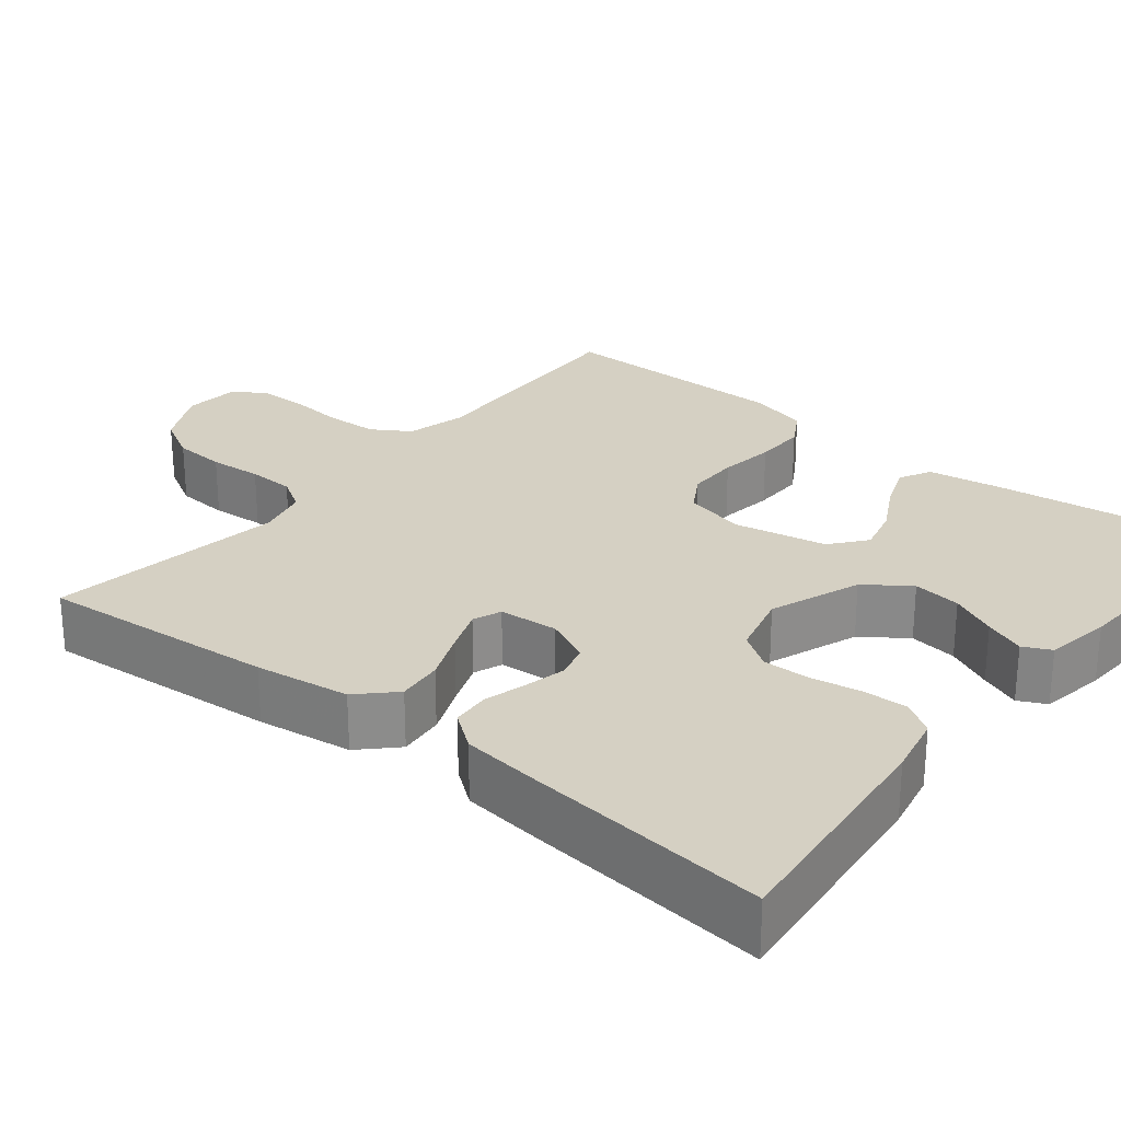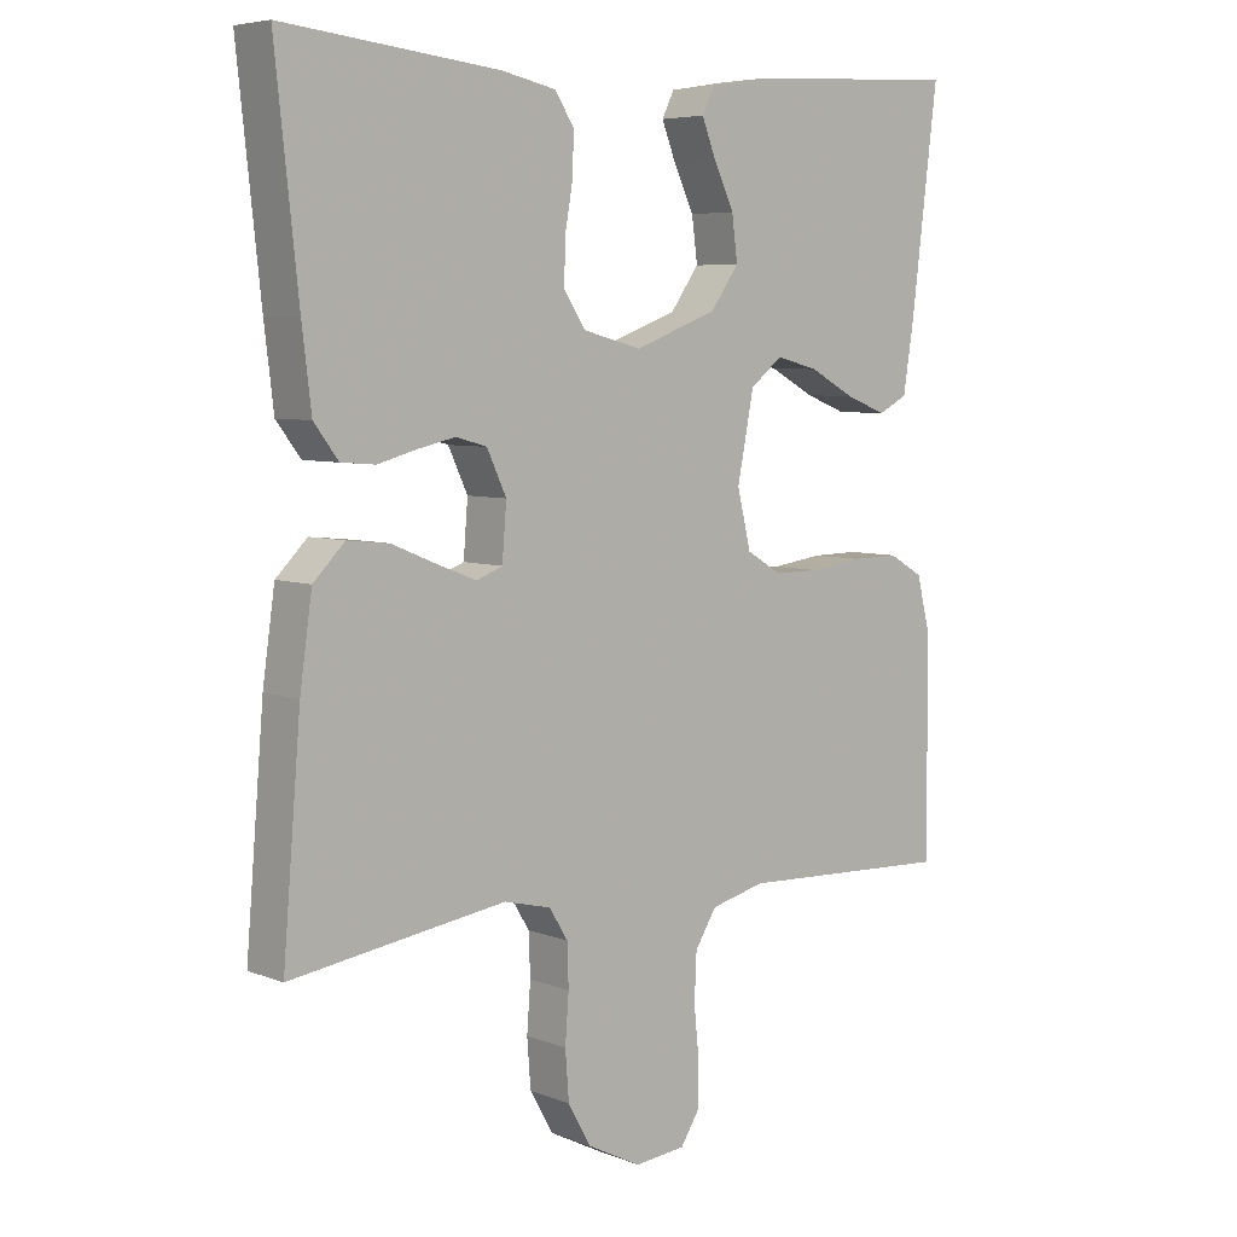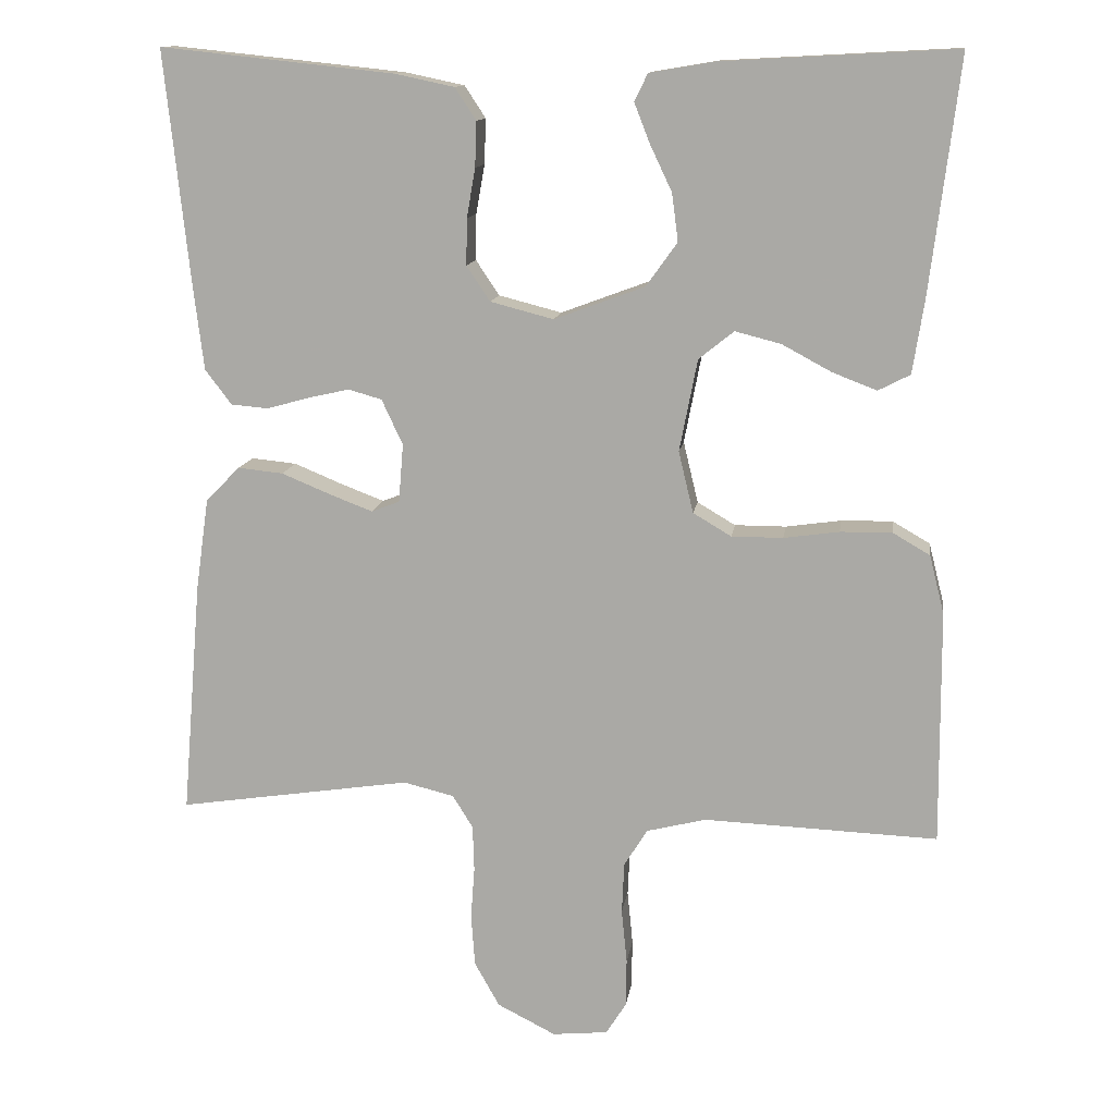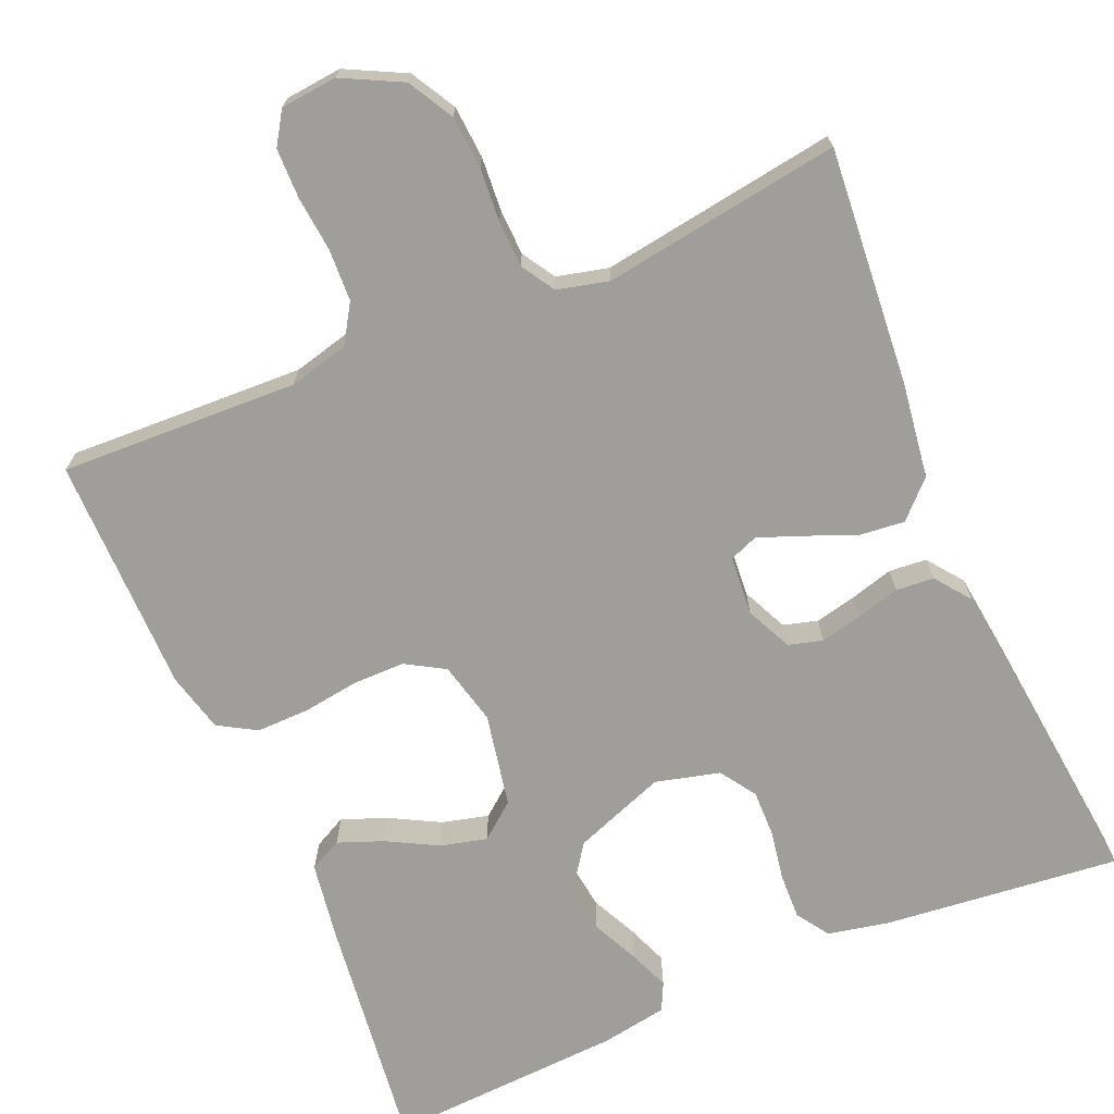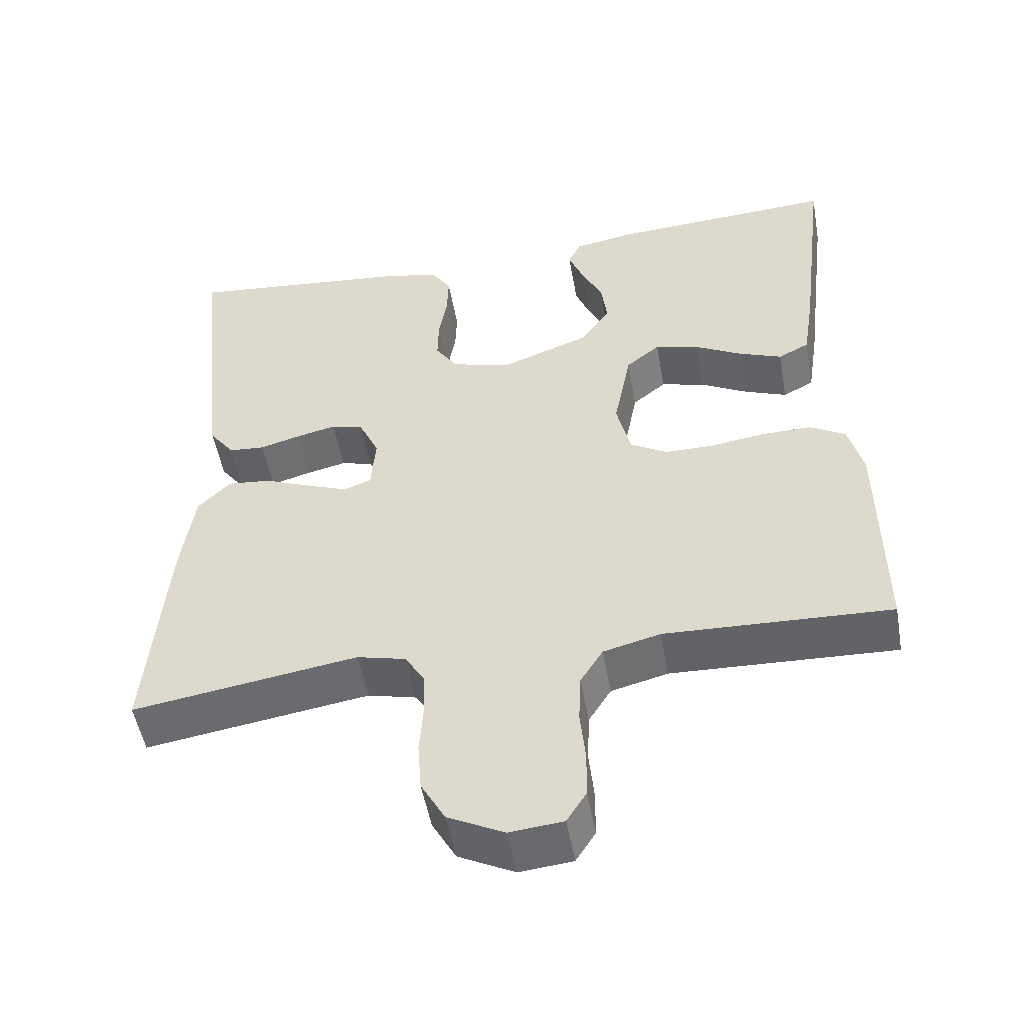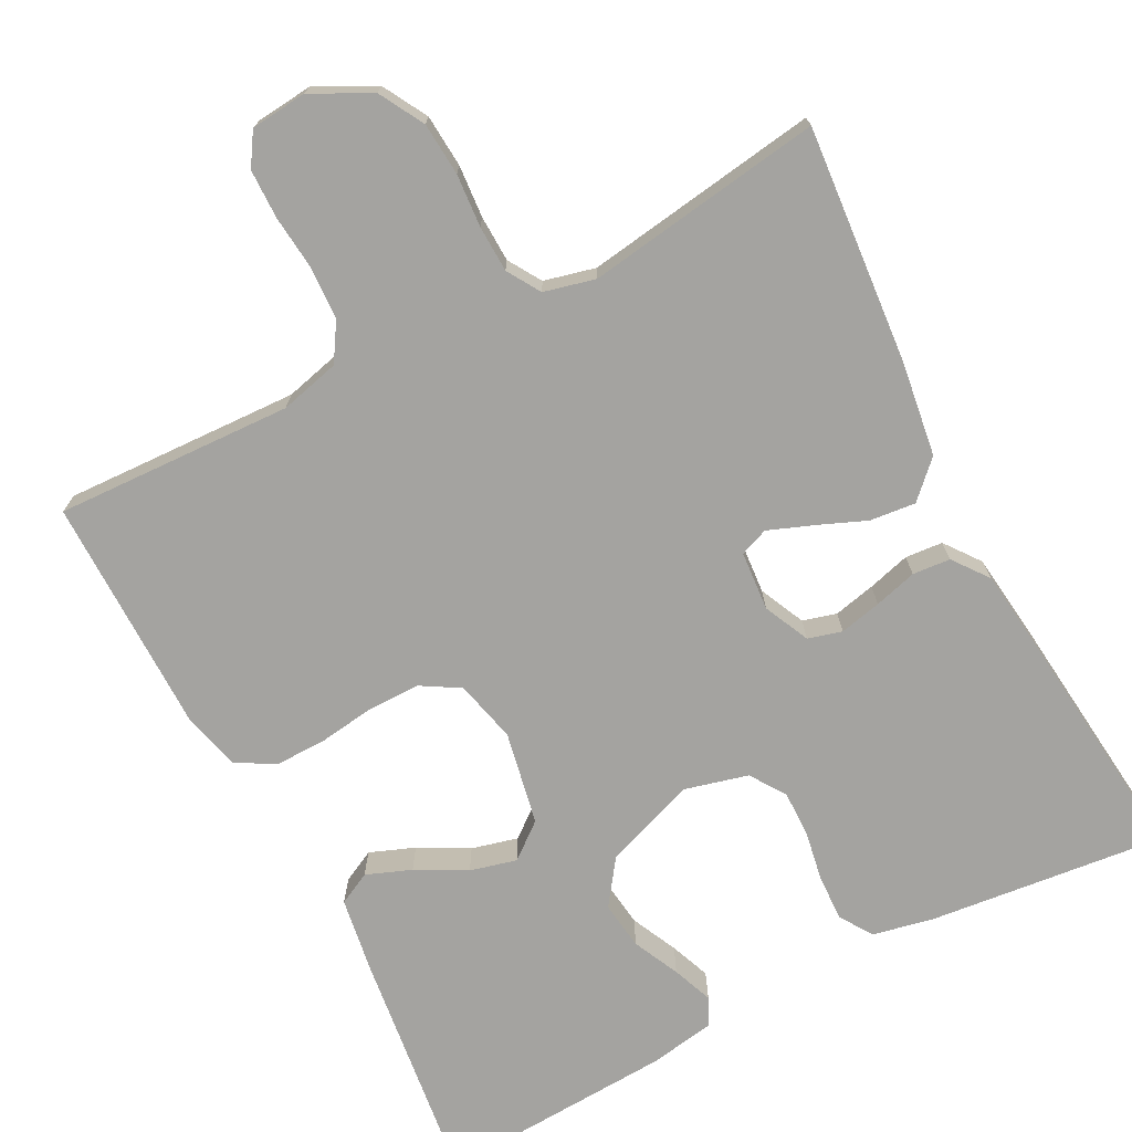
<metadata>
{"format":"obj","ext":"obj","renderer":"f3d","projection":"perspective","resolution":1024,"background":"white","views":[{"elev":26.3,"azim":-51.1,"up":"+Y"},{"elev":6.0,"azim":-41.1,"up":"+Z"},{"elev":12.7,"azim":8.0,"up":"+Z"},{"elev":-70.8,"azim":-156.8,"up":"+Y"},{"elev":-51.4,"azim":10.1,"up":"+Z"},{"elev":-72.9,"azim":-152.5,"up":"+Y"}]}
</metadata>
<code>
v 0.5 0.07 -0.5
v 0.2 0.07 -0.488
v 0.124 0.07 -0.507
v 0.094 0.07 -0.555
v 0.091 0.07 -0.621
v 0.098 0.07 -0.691
v 0.097 0.07 -0.753
v 0.071 0.07 -0.794
v 0 0.07 -0.801
v -0.075 0.07 -0.763
v -0.107 0.07 -0.706
v -0.112 0.07 -0.639
v -0.107 0.07 -0.572
v -0.109 0.07 -0.513
v -0.135 0.07 -0.471
v -0.2 0.07 -0.455
v -0.5 0.07 -0.5
v -0.475 0.07 -0.2
v -0.458 0.07 -0.08
v -0.414 0.07 -0.036
v -0.356 0.07 -0.042
v -0.293 0.07 -0.068
v -0.238 0.07 -0.089
v -0.202 0.07 -0.075
v -0.196 0.07 0
v -0.223 0.07 0.058
v -0.266 0.07 0.07
v -0.319 0.07 0.058
v -0.373 0.07 0.043
v -0.421 0.07 0.047
v -0.455 0.07 0.092
v -0.468 0.07 0.2
v -0.5 0.07 0.5
v -0.2 0.07 0.468
v -0.124 0.07 0.452
v -0.097 0.07 0.411
v -0.099 0.07 0.353
v -0.11 0.07 0.29
v -0.111 0.07 0.231
v -0.081 0.07 0.186
v 0 0.07 0.165
v 0.116 0.07 0.208
v 0.156 0.07 0.264
v 0.148 0.07 0.325
v 0.12 0.07 0.384
v 0.1 0.07 0.435
v 0.117 0.07 0.47
v 0.2 0.07 0.484
v 0.5 0.07 0.5
v 0.463 0.07 0.2
v 0.448 0.07 0.104
v 0.407 0.07 0.083
v 0.35 0.07 0.105
v 0.287 0.07 0.139
v 0.228 0.07 0.154
v 0.183 0.07 0.118
v 0.16 0.07 0
v 0.179 0.07 -0.079
v 0.228 0.07 -0.108
v 0.294 0.07 -0.108
v 0.365 0.07 -0.098
v 0.431 0.07 -0.097
v 0.479 0.07 -0.125
v 0.498 0.07 -0.2
v 0.5 0 -0.5
v 0.2 0 -0.488
v 0.124 0 -0.507
v 0.094 0 -0.555
v 0.091 0 -0.621
v 0.098 0 -0.691
v 0.097 0 -0.753
v 0.071 0 -0.794
v 0 0 -0.801
v -0.075 0 -0.763
v -0.107 0 -0.706
v -0.112 0 -0.639
v -0.107 0 -0.572
v -0.109 0 -0.513
v -0.135 0 -0.471
v -0.2 0 -0.455
v -0.5 0 -0.5
v -0.475 0 -0.2
v -0.458 0 -0.08
v -0.414 0 -0.036
v -0.356 0 -0.042
v -0.293 0 -0.068
v -0.238 0 -0.089
v -0.202 0 -0.075
v -0.196 0 0
v -0.223 0 0.058
v -0.266 0 0.07
v -0.319 0 0.058
v -0.373 0 0.043
v -0.421 0 0.047
v -0.455 0 0.092
v -0.468 0 0.2
v -0.5 0 0.5
v -0.2 0 0.468
v -0.124 0 0.452
v -0.097 0 0.411
v -0.099 0 0.353
v -0.11 0 0.29
v -0.111 0 0.231
v -0.081 0 0.186
v 0 0 0.165
v 0.116 0 0.208
v 0.156 0 0.264
v 0.148 0 0.325
v 0.12 0 0.384
v 0.1 0 0.435
v 0.117 0 0.47
v 0.2 0 0.484
v 0.5 0 0.5
v 0.463 0 0.2
v 0.448 0 0.104
v 0.407 0 0.083
v 0.35 0 0.105
v 0.287 0 0.139
v 0.228 0 0.154
v 0.183 0 0.118
v 0.16 0 0
v 0.179 0 -0.079
v 0.228 0 -0.108
v 0.294 0 -0.108
v 0.365 0 -0.098
v 0.431 0 -0.097
v 0.479 0 -0.125
v 0.498 0 -0.2
f 64 1 2
f 63 64 2
f 62 63 2
f 61 62 2
f 60 61 2
f 59 60 2 3
f 58 59 3 4
f 57 58 4
f 52 53 54
f 51 52 54
f 50 51 54
f 49 50 54
f 48 49 54
f 47 48 54
f 46 47 54
f 45 46 54
f 44 45 54
f 43 44 54 55
f 42 43 55 56
f 36 37 38
f 35 36 38
f 34 35 38
f 33 34 38
f 32 33 38
f 31 32 38
f 30 31 38
f 29 30 38
f 28 29 38
f 27 28 38 39
f 26 27 39 40
f 20 21 22
f 19 20 22
f 18 19 22
f 17 18 22
f 16 17 22
f 15 16 22 23
f 14 15 23 24
f 11 12 13
f 10 11 13
f 9 10 13
f 8 9 13
f 7 8 13
f 6 7 13
f 5 6 13
f 4 5 13 14
f 14 24 25
f 4 14 25
f 57 4 25
f 57 25 26
f 56 57 26
f 42 56 26
f 41 42 26
f 26 40 41
f 66 65 128
f 66 128 127
f 66 127 126
f 66 126 125
f 66 125 124
f 67 66 124 123
f 68 67 123 122
f 68 122 121
f 118 117 116
f 118 116 115
f 118 115 114
f 118 114 113
f 118 113 112
f 118 112 111
f 118 111 110
f 118 110 109
f 118 109 108
f 119 118 108 107
f 120 119 107 106
f 102 101 100
f 102 100 99
f 102 99 98
f 102 98 97
f 102 97 96
f 102 96 95
f 102 95 94
f 102 94 93
f 102 93 92
f 103 102 92 91
f 104 103 91 90
f 86 85 84
f 86 84 83
f 86 83 82
f 86 82 81
f 86 81 80
f 87 86 80 79
f 88 87 79 78
f 77 76 75
f 77 75 74
f 77 74 73
f 77 73 72
f 77 72 71
f 77 71 70
f 77 70 69
f 78 77 69 68
f 89 88 78
f 89 78 68
f 89 68 121
f 90 89 121
f 90 121 120
f 90 120 106
f 90 106 105
f 105 104 90
f 1 65 66 2
f 2 66 67 3
f 3 67 68 4
f 4 68 69 5
f 5 69 70 6
f 6 70 71 7
f 7 71 72 8
f 8 72 73 9
f 9 73 74 10
f 10 74 75 11
f 11 75 76 12
f 12 76 77 13
f 13 77 78 14
f 14 78 79 15
f 15 79 80 16
f 16 80 81 17
f 17 81 82 18
f 18 82 83 19
f 19 83 84 20
f 20 84 85 21
f 21 85 86 22
f 22 86 87 23
f 23 87 88 24
f 24 88 89 25
f 25 89 90 26
f 26 90 91 27
f 27 91 92 28
f 28 92 93 29
f 29 93 94 30
f 30 94 95 31
f 31 95 96 32
f 32 96 97 33
f 33 97 98 34
f 34 98 99 35
f 35 99 100 36
f 36 100 101 37
f 37 101 102 38
f 38 102 103 39
f 39 103 104 40
f 40 104 105 41
f 41 105 106 42
f 42 106 107 43
f 43 107 108 44
f 44 108 109 45
f 45 109 110 46
f 46 110 111 47
f 47 111 112 48
f 48 112 113 49
f 49 113 114 50
f 50 114 115 51
f 51 115 116 52
f 52 116 117 53
f 53 117 118 54
f 54 118 119 55
f 55 119 120 56
f 56 120 121 57
f 57 121 122 58
f 58 122 123 59
f 59 123 124 60
f 60 124 125 61
f 61 125 126 62
f 62 126 127 63
f 63 127 128 64
f 64 128 65 1

</code>
